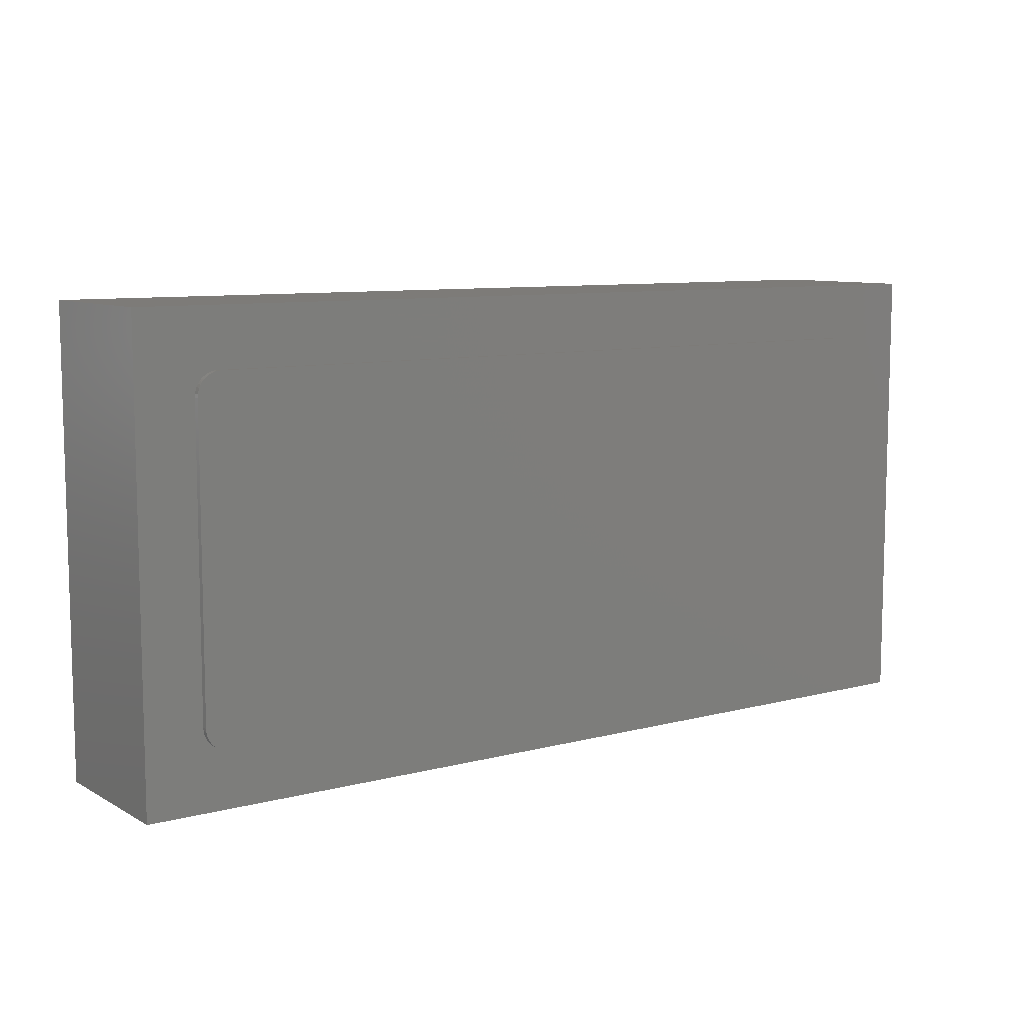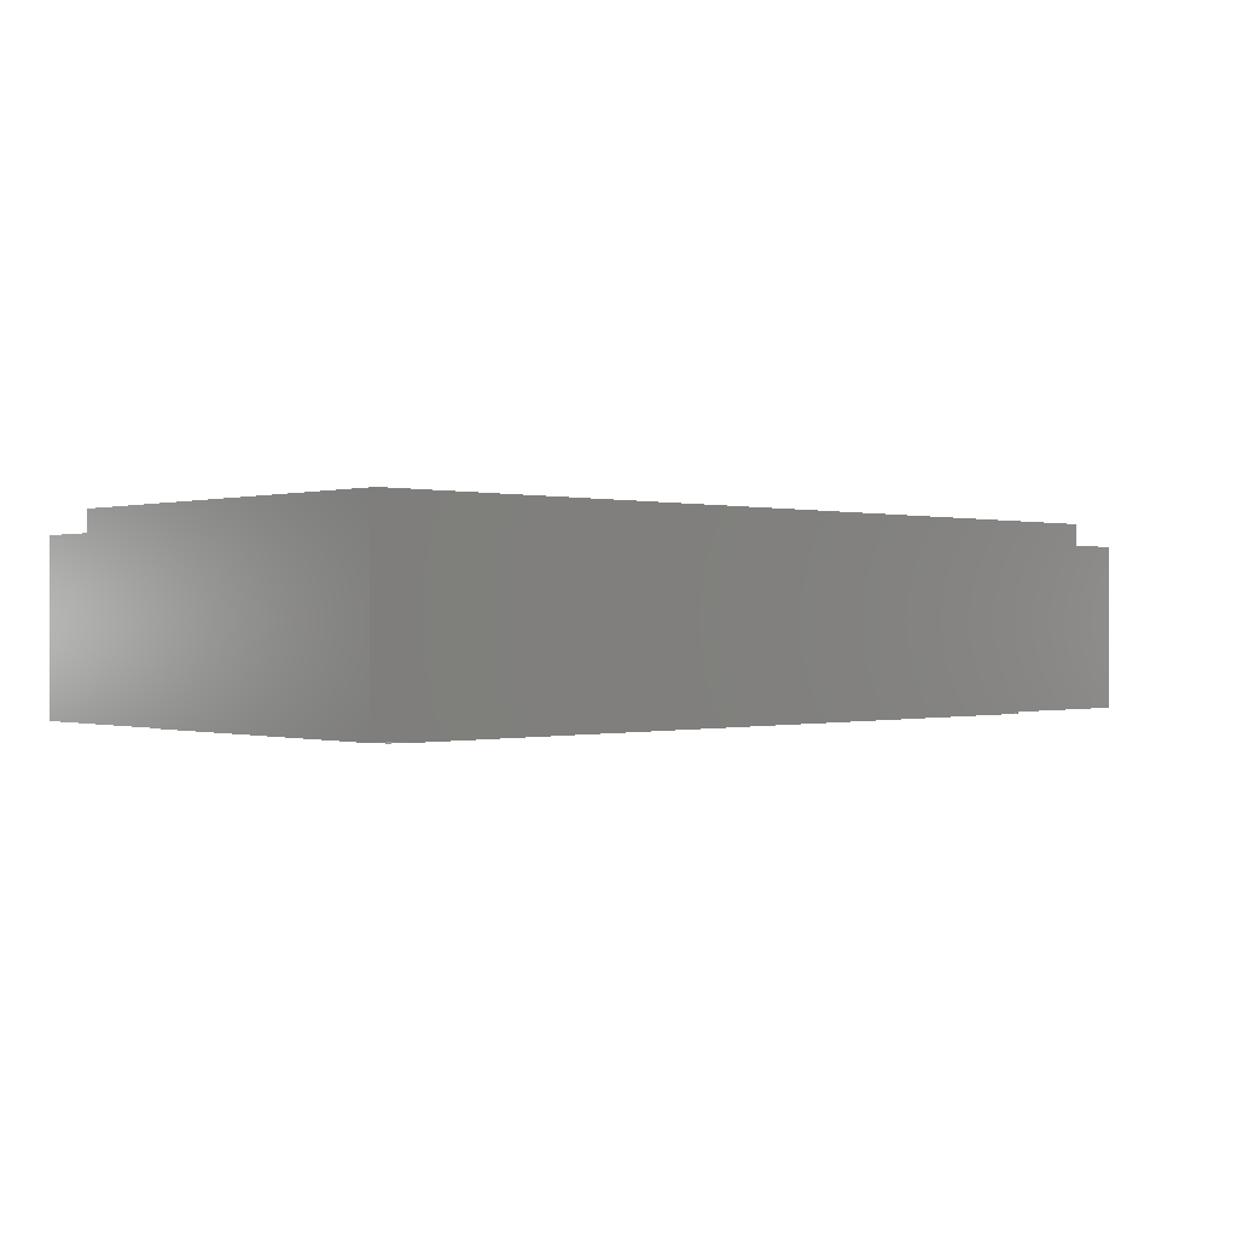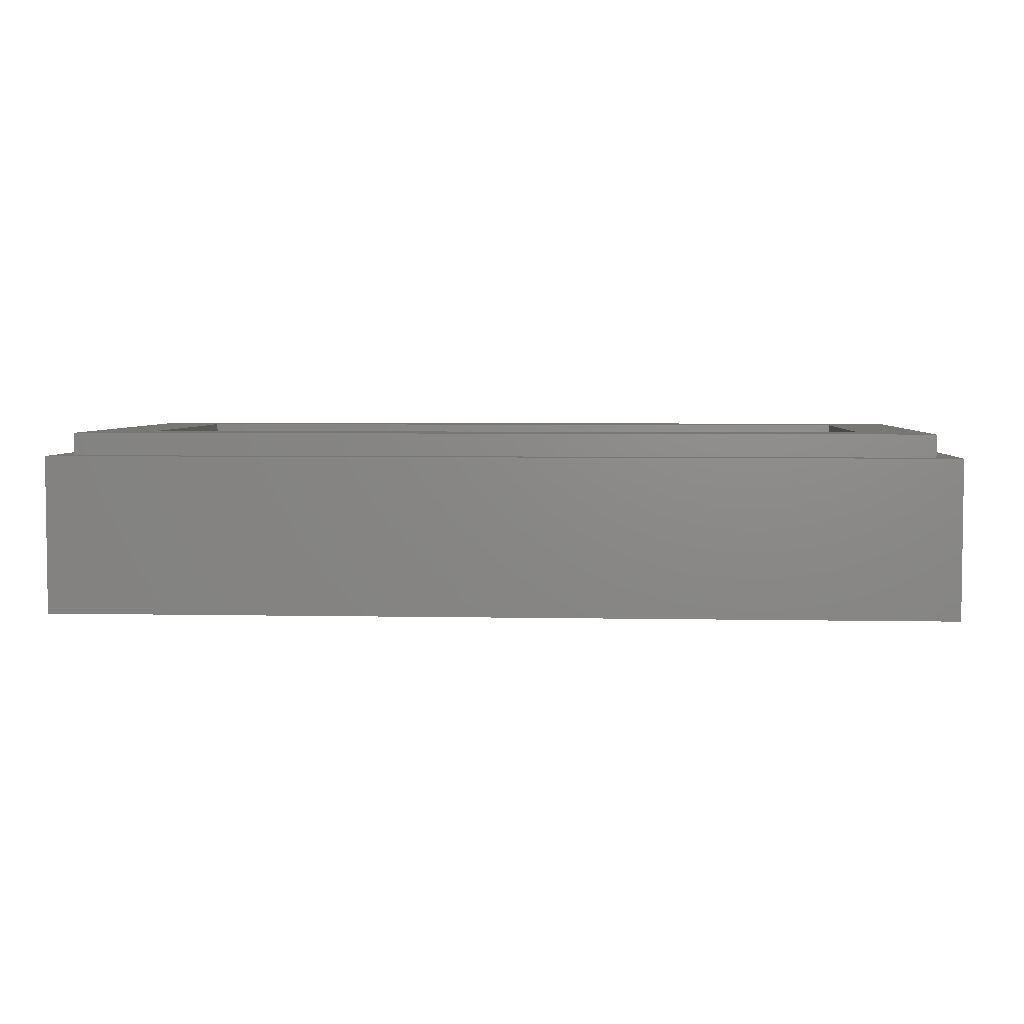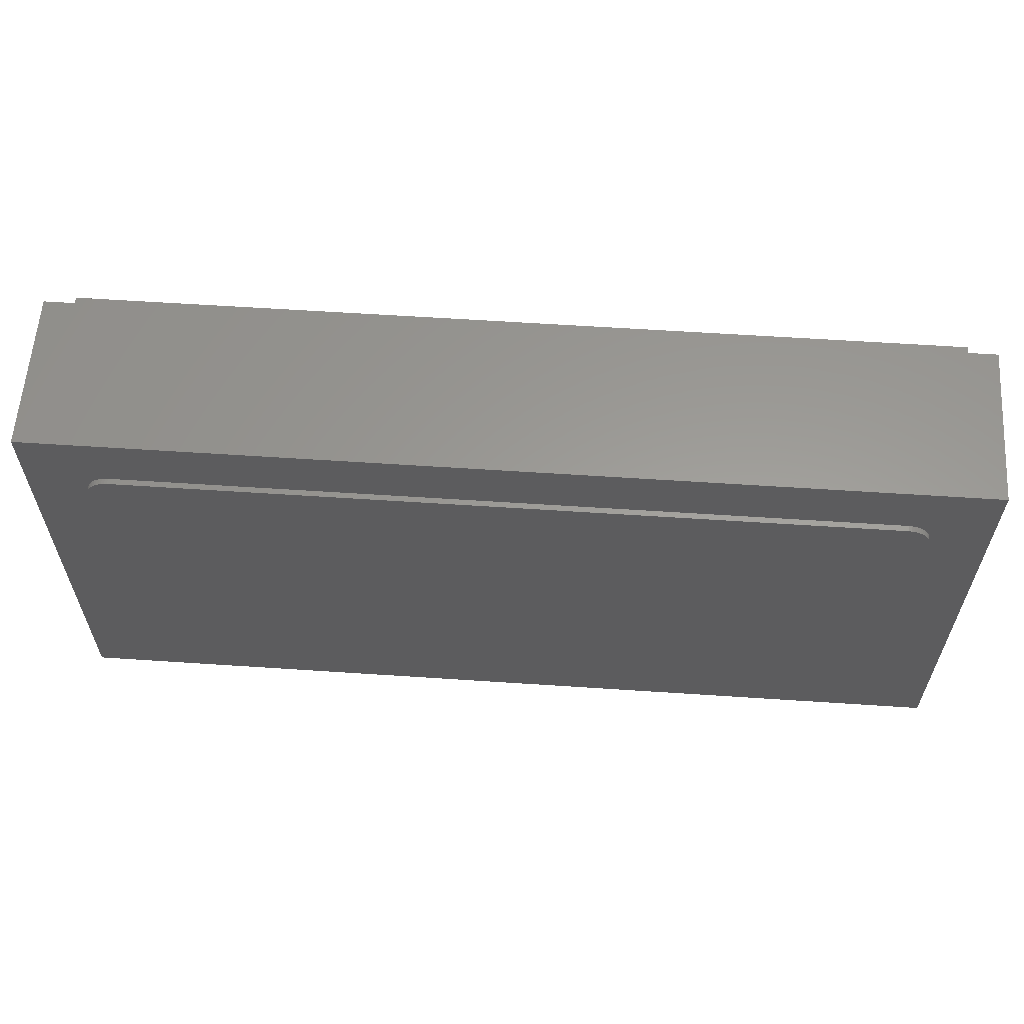
<metadata>
{"format":"stl","ext":"stl","renderer":"f3d","projection":"perspective","resolution":1024,"background":"white","views":[{"elev":8.9,"azim":-35.0,"up":"+Z"},{"elev":-0.1,"azim":-43.3,"up":"+Y"},{"elev":4.3,"azim":3.8,"up":"+Y"},{"elev":60.0,"azim":3.9,"up":"+Z"}]}
</metadata>
<code>
# stl→obj: 279 verts, 550 faces
v 8 0 -4
v 8 0 4
v -8 0 4
v -8 0 -4
v -8 2.8 4
v 8 2.8 4
v -8 2.8 -4
v 8 2.8 -4
v -7.6 3.2 3.6
v -7.6 2.8 3.6
v 7.6 2.8 3.6
v 7.6 3.2 3.6
v -7.6 3.2 -3.6
v -7.6 2.8 -3.6
v 7.6 3.2 -3.6
v 7.6 2.8 -3.6
v -6.4 1.6 2.4
v 6.4 1.6 2.4
v 6.4 1.6 -2.4
v -6.4 1.6 -2.4
v -6.4 3.2 2.4
v 6.4 3.2 2.4
v -6.4 3.2 -2.4
v 6.4 3.2 -2.4
v -7 -0.1 2.6
v -6.6 -0.1 3
v -6.652 -0.1 2.997
v -6.997 -0.1 2.652
v -6.704 -0.1 2.986
v -6.986 -0.1 2.704
v -6.753 -0.1 2.97
v -6.97 -0.1 2.753
v -6.8 -0.1 2.946
v -6.946 -0.1 2.8
v -6.843 -0.1 2.917
v -6.917 -0.1 2.844
v -6.883 -0.1 2.883
v 6.6 -0.1 3
v 7 -0.1 2.6
v 6.997 -0.1 2.652
v 6.652 -0.1 2.997
v 6.986 -0.1 2.704
v 6.704 -0.1 2.986
v 6.97 -0.1 2.753
v 6.753 -0.1 2.97
v 6.946 -0.1 2.8
v 6.8 -0.1 2.946
v 6.917 -0.1 2.844
v 6.843 -0.1 2.917
v 6.883 -0.1 2.883
v 7 -0.1 -2.6
v 6.6 -0.1 -3
v 6.652 -0.1 -2.997
v 6.997 -0.1 -2.652
v 6.704 -0.1 -2.986
v 6.986 -0.1 -2.704
v 6.753 -0.1 -2.97
v 6.97 -0.1 -2.753
v 6.8 -0.1 -2.946
v 6.946 -0.1 -2.8
v 6.843 -0.1 -2.917
v 6.917 -0.1 -2.844
v 6.883 -0.1 -2.883
v -6.6 -0.1 -3
v -7 -0.1 -2.6
v -6.997 -0.1 -2.652
v -6.652 -0.1 -2.997
v -6.986 -0.1 -2.704
v -6.704 -0.1 -2.986
v -6.97 -0.1 -2.753
v -6.753 -0.1 -2.97
v -6.946 -0.1 -2.8
v -6.8 -0.1 -2.946
v -6.917 -0.1 -2.844
v -6.843 -0.1 -2.917
v -6.883 -0.1 -2.883
v -6.2 -0.1 1.8
v -5.8 -0.1 2.2
v -5.852 -0.1 2.197
v -6.197 -0.1 1.852
v -5.904 -0.1 2.186
v -6.186 -0.1 1.903
v -5.953 -0.1 2.17
v -6.17 -0.1 1.953
v -6 -0.1 2.146
v -6.146 -0.1 2
v -6.043 -0.1 2.117
v -6.117 -0.1 2.043
v -6.083 -0.1 2.083
v 5.8 -0.1 2.2
v 6.2 -0.1 1.8
v 6.197 -0.1 1.852
v 5.852 -0.1 2.197
v 6.186 -0.1 1.903
v 5.904 -0.1 2.186
v 6.17 -0.1 1.953
v 5.953 -0.1 2.17
v 6.146 -0.1 2
v 6 -0.1 2.146
v 6.117 -0.1 2.043
v 6.043 -0.1 2.117
v 6.083 -0.1 2.083
v 6.2 -0.1 -1.8
v 5.8 -0.1 -2.2
v 5.852 -0.1 -2.197
v 6.197 -0.1 -1.852
v 5.904 -0.1 -2.186
v 6.186 -0.1 -1.903
v 5.953 -0.1 -2.17
v 6.17 -0.1 -1.953
v 6 -0.1 -2.146
v 6.146 -0.1 -2
v 6.043 -0.1 -2.117
v 6.117 -0.1 -2.043
v 6.083 -0.1 -2.083
v -5.8 -0.1 -2.2
v -6.2 -0.1 -1.8
v -6.197 -0.1 -1.852
v -5.852 -0.1 -2.197
v -6.186 -0.1 -1.903
v -5.904 -0.1 -2.186
v -6.17 -0.1 -1.953
v -5.953 -0.1 -2.17
v -6.146 -0.1 -2
v -6 -0.1 -2.146
v -6.117 -0.1 -2.043
v -6.043 -0.1 -2.117
v -6.083 -0.1 -2.083
v -6.2 -0.1 -2.2
v 6.2 -0.1 -2.2
v 6.2 -0.1 2.2
v -6.2 -0.1 2.2
v -3.96 -0.1 0.4
v -4.32 -0.1 1.12
v -4.32 -0.1 -1.2
v -3.96 -0.1 -1.2
v -3.44 -0.1 -0.2
v -3.72 -0.1 1.12
v -2.92 -0.1 0.4
v -2.92 -0.1 -1.2
v -2.56 -0.1 -1.2
v -2.56 -0.1 1.12
v -3.16 -0.1 1.12
v -3.28 -0.1 -1.2
v -3.6 -0.1 -1.2
v -2.16 -0.1 -1.2
v -1.72 -0.1 -0.68
v -1.72 -0.1 1.12
v -2.16 -0.1 1.12
v -0.92 -0.1 -1.2
v -0.92 -0.1 -0.68
v -0.7328 -0.1 -0.04
v -0.254 -0.1 -0.04
v -0.2284 -0.1 0.2056
v -0.6708 -0.1 0.4248
v -0.156 -0.1 0.414
v -0.048 -0.1 0.5532
v -0.4948 -0.1 0.8188
v 0.08 -0.1 0.602
v -0.2312 -0.1 1.082
v 0.3912 -0.1 1.082
v 0.08 -0.1 1.174
v 0.6548 -0.1 0.8188
v 0.208 -0.1 0.5532
v 0.316 -0.1 0.414
v 0.8032 -0.1 0.486
v 0.3768 -0.1 0.2392
v -0.2284 -0.1 -0.2856
v -0.6708 -0.1 -0.5048
v -0.156 -0.1 -0.494
v -0.4948 -0.1 -0.8988
v -0.048 -0.1 -0.6332
v -0.2312 -0.1 -1.162
v 0.08 -0.1 -0.682
v 0.316 -0.1 -0.494
v 0.208 -0.1 -0.6332
v 0.6548 -0.1 -0.8988
v 0.3912 -0.1 -1.162
v 0.08 -0.1 -1.254
v 0.8032 -0.1 -0.566
v 0.3768 -0.1 -0.3192
v 2.004 -0.1 -1.2
v 2.404 -0.1 -1.2
v 2.48 -0.1 -0.4416
v 2.08 -0.1 -0.4416
v 2.696 -0.1 0.2012
v 2.296 -0.1 0.2012
v 2.96 -0.1 0.6308
v 2.459 -0.1 0.6
v 1.72 -0.1 1.08
v 1.72 -0.1 0.6
v 2.96 -0.1 1.08
v 3.191 -0.1 -0.7052
v 3.324 -0.1 -0.964
v 3.729 -0.1 -0.7644
v 3.652 -0.1 -0.6788
v 3.524 -0.1 -1.137
v 3.76 -0.1 -1.198
v 3.82 -0.1 -0.7944
v 3.88 -0.1 -1.198
v 3.911 -0.1 -0.7644
v 4.116 -0.1 -1.137
v 4.316 -0.1 -0.964
v 3.988 -0.1 -0.6788
v 4.449 -0.1 -0.7052
v 4.04 -0.1 -0.5508
v 4.476 -0.1 -0.4
v 4.058 -0.1 -0.4
v 4.04 -0.1 -0.2492
v 4.449 -0.1 -0.0948
v 3.988 -0.1 -0.1212
v 3.911 -0.1 -0.0356
v 4.316 -0.1 0.164
v 3.82 -0.1 -0.0056
v 4.116 -0.1 0.3168
v 3.729 -0.1 -0.0356
v 3.88 -0.1 0.3376
v 3.66 -0.1 0.24
v 3.76 -0.1 0.3
v 3.26 -0.1 -0.12
v 3.652 -0.1 -0.1212
v 3.36 -0.1 1.08
v 3.68 -0.1 0.6
v 4.38 -0.1 0.6
v 4.38 -0.1 1.08
v 3.168 -0.1 -0.56
v 3.604 -0.1 -0.56
v 6.6 0 3
v 6.997 0 2.652
v 7 0 2.6
v 6.652 0 2.997
v 6.986 0 2.704
v 6.704 0 2.986
v 6.97 0 2.753
v 6.753 0 2.97
v 6.946 0 2.8
v 6.8 0 2.946
v 6.917 0 2.844
v 6.843 0 2.917
v 6.883 0 2.883
v 7 0 -2.6
v 6.652 0 -2.997
v 6.6 0 -3
v 6.997 0 -2.652
v 6.704 0 -2.986
v 6.986 0 -2.704
v 6.753 0 -2.97
v 6.97 0 -2.753
v 6.8 0 -2.946
v 6.946 0 -2.8
v 6.843 0 -2.917
v 6.917 0 -2.844
v 6.883 0 -2.883
v -6.6 0 -3
v -6.997 0 -2.652
v -7 0 -2.6
v -6.652 0 -2.997
v -6.986 0 -2.704
v -6.704 0 -2.986
v -6.97 0 -2.753
v -6.753 0 -2.97
v -6.946 0 -2.8
v -6.8 0 -2.946
v -6.917 0 -2.844
v -6.843 0 -2.917
v -6.883 0 -2.883
v -7 0 2.6
v -6.652 0 2.997
v -6.6 0 3
v -6.997 0 2.652
v -6.704 0 2.986
v -6.986 0 2.704
v -6.753 0 2.97
v -6.97 0 2.753
v -6.8 0 2.946
v -6.946 0 2.8
v -6.843 0 2.917
v -6.917 0 2.844
v -6.883 0 2.883
f 1 2 3
f 3 4 1
f 5 3 2
f 2 6 5
f 7 4 3
f 3 5 7
f 8 1 4
f 4 7 8
f 6 2 1
f 1 8 6
f 9 10 11
f 11 12 9
f 13 14 10
f 10 9 13
f 15 16 14
f 14 13 15
f 12 11 16
f 16 15 12
f 17 18 19
f 19 20 17
f 17 21 22
f 22 18 17
f 20 23 21
f 21 17 20
f 19 24 23
f 23 20 19
f 18 22 24
f 24 19 18
f 9 21 23
f 23 13 9
f 15 24 22
f 22 12 15
f 12 22 21
f 21 9 12
f 13 23 24
f 24 15 13
f 5 10 14
f 14 7 5
f 8 16 11
f 11 6 8
f 6 11 10
f 10 5 6
f 7 14 16
f 16 8 7
f 25 26 27
f 27 28 25
f 28 27 29
f 29 30 28
f 30 29 31
f 31 32 30
f 32 31 33
f 33 34 32
f 34 33 35
f 35 36 34
f 36 35 37
f 38 39 40
f 40 41 38
f 41 40 42
f 42 43 41
f 43 42 44
f 44 45 43
f 45 44 46
f 46 47 45
f 47 46 48
f 48 49 47
f 49 48 50
f 51 52 53
f 53 54 51
f 54 53 55
f 55 56 54
f 56 55 57
f 57 58 56
f 58 57 59
f 59 60 58
f 60 59 61
f 61 62 60
f 62 61 63
f 64 65 66
f 66 67 64
f 67 66 68
f 68 69 67
f 69 68 70
f 70 71 69
f 71 70 72
f 72 73 71
f 73 72 74
f 74 75 73
f 75 74 76
f 77 78 79
f 79 80 77
f 80 79 81
f 81 82 80
f 82 81 83
f 83 84 82
f 84 83 85
f 85 86 84
f 86 85 87
f 87 88 86
f 88 87 89
f 90 91 92
f 92 93 90
f 93 92 94
f 94 95 93
f 95 94 96
f 96 97 95
f 97 96 98
f 98 99 97
f 99 98 100
f 100 101 99
f 101 100 102
f 103 104 105
f 105 106 103
f 106 105 107
f 107 108 106
f 108 107 109
f 109 110 108
f 110 109 111
f 111 112 110
f 112 111 113
f 113 114 112
f 114 113 115
f 116 117 118
f 118 119 116
f 119 118 120
f 120 121 119
f 121 120 122
f 122 123 121
f 123 122 124
f 124 125 123
f 125 124 126
f 126 127 125
f 127 126 128
f 118 117 129
f 120 118 129
f 122 120 129
f 124 122 129
f 126 124 129
f 128 126 129
f 127 128 129
f 125 127 129
f 123 125 129
f 121 123 129
f 119 121 129
f 116 119 129
f 105 104 130
f 107 105 130
f 109 107 130
f 111 109 130
f 113 111 130
f 115 113 130
f 114 115 130
f 112 114 130
f 110 112 130
f 108 110 130
f 106 108 130
f 103 106 130
f 92 91 131
f 94 92 131
f 96 94 131
f 98 96 131
f 100 98 131
f 102 100 131
f 101 102 131
f 99 101 131
f 97 99 131
f 95 97 131
f 93 95 131
f 90 93 131
f 79 78 132
f 81 79 132
f 83 81 132
f 85 83 132
f 87 85 132
f 89 87 132
f 88 89 132
f 86 88 132
f 84 86 132
f 82 84 132
f 80 82 132
f 77 80 132
f 133 134 135
f 135 136 133
f 137 138 134
f 134 133 137
f 139 140 141
f 141 142 139
f 142 143 137
f 137 139 142
f 139 137 144
f 133 145 144
f 144 137 133
f 146 147 148
f 148 149 146
f 150 151 147
f 147 146 150
f 152 153 154
f 154 155 152
f 155 154 156
f 155 156 157
f 157 158 155
f 158 157 159
f 159 160 158
f 161 162 160
f 160 159 161
f 163 164 165
f 163 161 159
f 159 164 163
f 166 163 165
f 165 167 166
f 168 153 152
f 152 169 168
f 168 169 170
f 169 171 172
f 172 170 169
f 171 173 174
f 174 172 171
f 175 176 177
f 174 178 177
f 177 176 174
f 173 179 178
f 178 174 173
f 175 177 180
f 180 181 175
f 182 183 184
f 184 185 182
f 185 184 186
f 186 187 185
f 188 189 187
f 187 186 188
f 190 191 189
f 189 192 190
f 192 189 188
f 193 194 195
f 195 196 193
f 195 194 197
f 195 197 198
f 198 199 195
f 198 200 201
f 201 199 198
f 201 200 202
f 201 202 203
f 203 204 201
f 205 206 204
f 204 203 205
f 206 205 207
f 207 208 206
f 209 208 207
f 207 210 211
f 211 209 207
f 212 211 210
f 210 213 212
f 214 212 213
f 213 215 214
f 216 214 215
f 215 217 216
f 218 216 217
f 217 219 218
f 220 221 216
f 216 218 220
f 222 220 218
f 218 223 222
f 222 223 224
f 224 225 222
f 226 193 196
f 196 227 226
f 143 138 137
f 133 136 145
f 139 144 140
f 146 149 142
f 142 141 146
f 148 158 160
f 148 155 158
f 148 152 155
f 152 148 147
f 147 151 152
f 152 151 169
f 150 171 169
f 169 151 150
f 171 150 173
f 159 157 165
f 165 164 159
f 154 165 157
f 157 156 154
f 165 154 153
f 153 167 165
f 167 153 168
f 168 181 167
f 168 170 181
f 176 175 181
f 181 170 176
f 170 172 174
f 174 176 170
f 161 163 190
f 190 163 166
f 166 191 190
f 180 166 167
f 167 181 180
f 185 191 166
f 166 180 185
f 177 182 185
f 185 180 177
f 177 178 182
f 191 185 187
f 189 191 187
f 222 192 188
f 222 188 186
f 186 220 222
f 226 220 186
f 186 184 226
f 193 226 184
f 184 183 193
f 193 183 194
f 194 183 197
f 226 227 221
f 221 220 226
f 211 212 214
f 214 216 211
f 209 211 216
f 216 221 209
f 227 208 209
f 209 221 227
f 208 227 206
f 196 204 206
f 206 227 196
f 204 196 195
f 204 195 199
f 199 201 204
f 223 218 219
f 223 219 217
f 217 215 224
f 224 223 217
f 224 215 213
f 78 26 25
f 25 132 78
f 26 78 90
f 90 38 26
f 39 38 90
f 90 131 39
f 39 131 91
f 39 91 103
f 130 51 39
f 39 103 130
f 51 130 104
f 104 52 51
f 104 116 52
f 129 64 52
f 52 116 129
f 117 65 64
f 64 129 117
f 117 77 25
f 25 65 117
f 25 77 132
f 117 135 134
f 134 77 117
f 136 135 117
f 117 116 136
f 145 136 116
f 144 145 116
f 140 144 116
f 141 140 116
f 146 141 116
f 150 146 116
f 104 179 150
f 150 116 104
f 173 150 179
f 179 104 182
f 182 178 179
f 183 182 104
f 104 198 197
f 197 183 104
f 200 198 104
f 200 104 103
f 103 202 200
f 203 202 103
f 205 203 103
f 207 205 103
f 91 210 207
f 207 103 91
f 213 210 91
f 91 224 213
f 91 225 224
f 222 225 91
f 91 90 222
f 90 192 222
f 90 190 192
f 78 162 190
f 190 90 78
f 162 161 190
f 77 134 138
f 138 78 77
f 78 138 143
f 78 143 142
f 78 142 149
f 162 78 149
f 149 148 162
f 162 148 160
f 228 229 230
f 229 228 231
f 231 232 229
f 232 231 233
f 233 234 232
f 234 233 235
f 235 236 234
f 236 235 237
f 237 238 236
f 238 237 239
f 239 240 238
f 241 242 243
f 242 241 244
f 244 245 242
f 245 244 246
f 246 247 245
f 247 246 248
f 248 249 247
f 249 248 250
f 250 251 249
f 251 250 252
f 252 253 251
f 254 255 256
f 255 254 257
f 257 258 255
f 258 257 259
f 259 260 258
f 260 259 261
f 261 262 260
f 262 261 263
f 263 264 262
f 264 263 265
f 265 266 264
f 267 268 269
f 268 267 270
f 270 271 268
f 271 270 272
f 272 273 271
f 273 272 274
f 274 275 273
f 275 274 276
f 276 277 275
f 277 276 278
f 278 279 277
f 243 254 256
f 256 241 243
f 230 241 256
f 256 267 230
f 230 267 269
f 269 228 230
f 40 39 230
f 230 229 40
f 42 40 229
f 229 232 42
f 44 42 232
f 232 234 44
f 46 44 234
f 234 236 46
f 48 46 236
f 236 238 48
f 50 48 238
f 238 240 50
f 49 50 240
f 240 239 49
f 47 49 239
f 239 237 47
f 45 47 237
f 237 235 45
f 43 45 235
f 235 233 43
f 41 43 233
f 233 231 41
f 38 41 231
f 231 228 38
f 27 26 269
f 269 268 27
f 29 27 268
f 268 271 29
f 31 29 271
f 271 273 31
f 33 31 273
f 273 275 33
f 35 33 275
f 275 277 35
f 37 35 277
f 277 279 37
f 36 37 279
f 279 278 36
f 34 36 278
f 278 276 34
f 32 34 276
f 276 274 32
f 30 32 274
f 274 272 30
f 28 30 272
f 272 270 28
f 25 28 270
f 270 267 25
f 66 65 256
f 256 255 66
f 68 66 255
f 255 258 68
f 70 68 258
f 258 260 70
f 72 70 260
f 260 262 72
f 74 72 262
f 262 264 74
f 76 74 264
f 264 266 76
f 75 76 266
f 266 265 75
f 73 75 265
f 265 263 73
f 71 73 263
f 263 261 71
f 69 71 261
f 261 259 69
f 67 69 259
f 259 257 67
f 64 67 257
f 257 254 64
f 53 52 243
f 243 242 53
f 55 53 242
f 242 245 55
f 57 55 245
f 245 247 57
f 59 57 247
f 247 249 59
f 61 59 249
f 249 251 61
f 63 61 251
f 251 253 63
f 62 63 253
f 253 252 62
f 60 62 252
f 252 250 60
f 58 60 250
f 250 248 58
f 56 58 248
f 248 246 56
f 54 56 246
f 246 244 54
f 51 54 244
f 244 241 51
f 52 64 254
f 254 243 52
f 39 51 241
f 241 230 39
f 26 38 228
f 228 269 26
f 65 25 267
f 267 256 65

</code>
